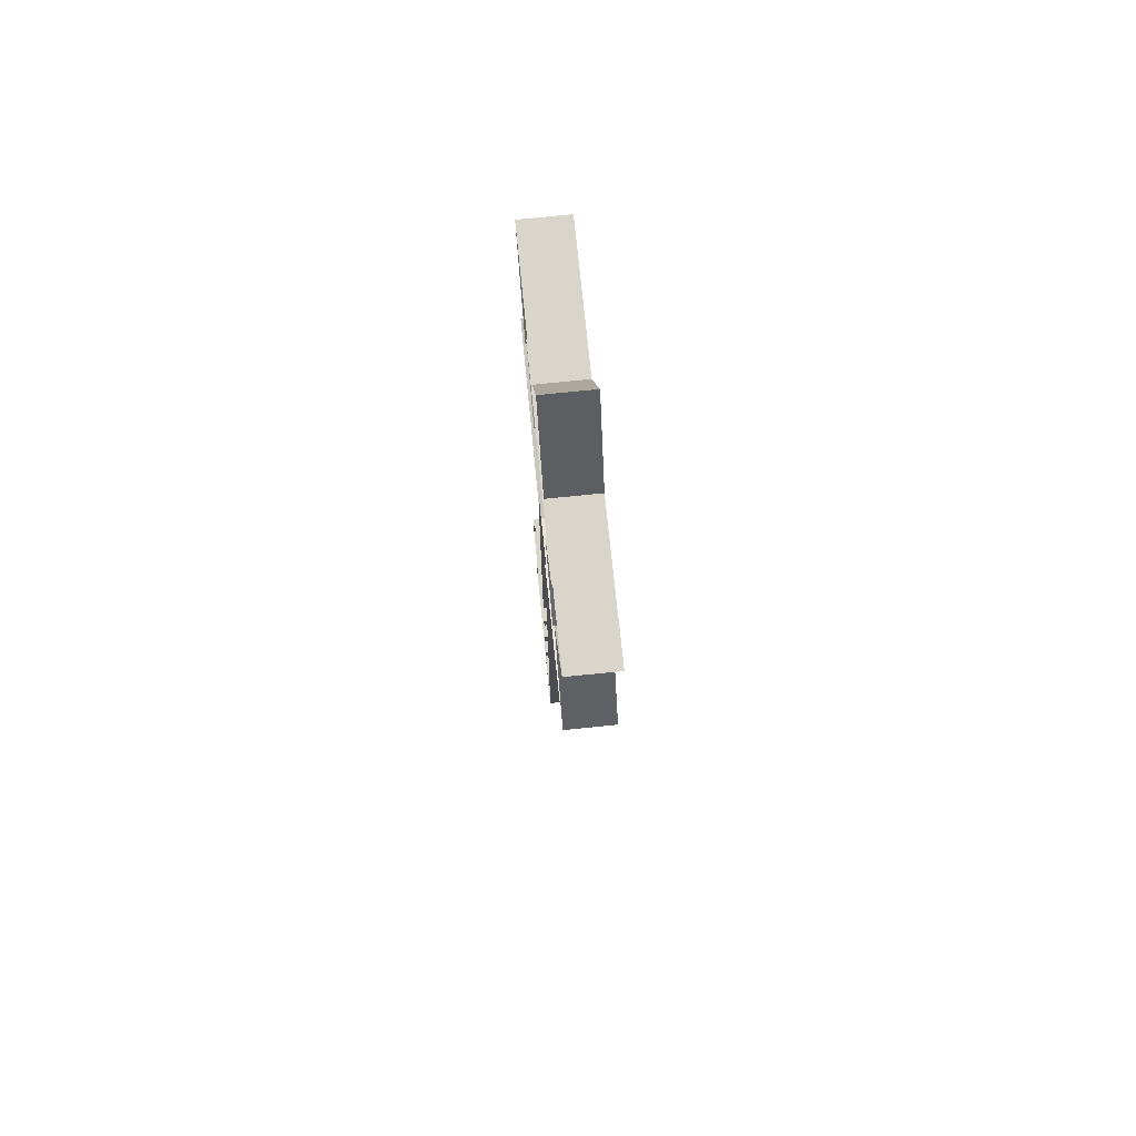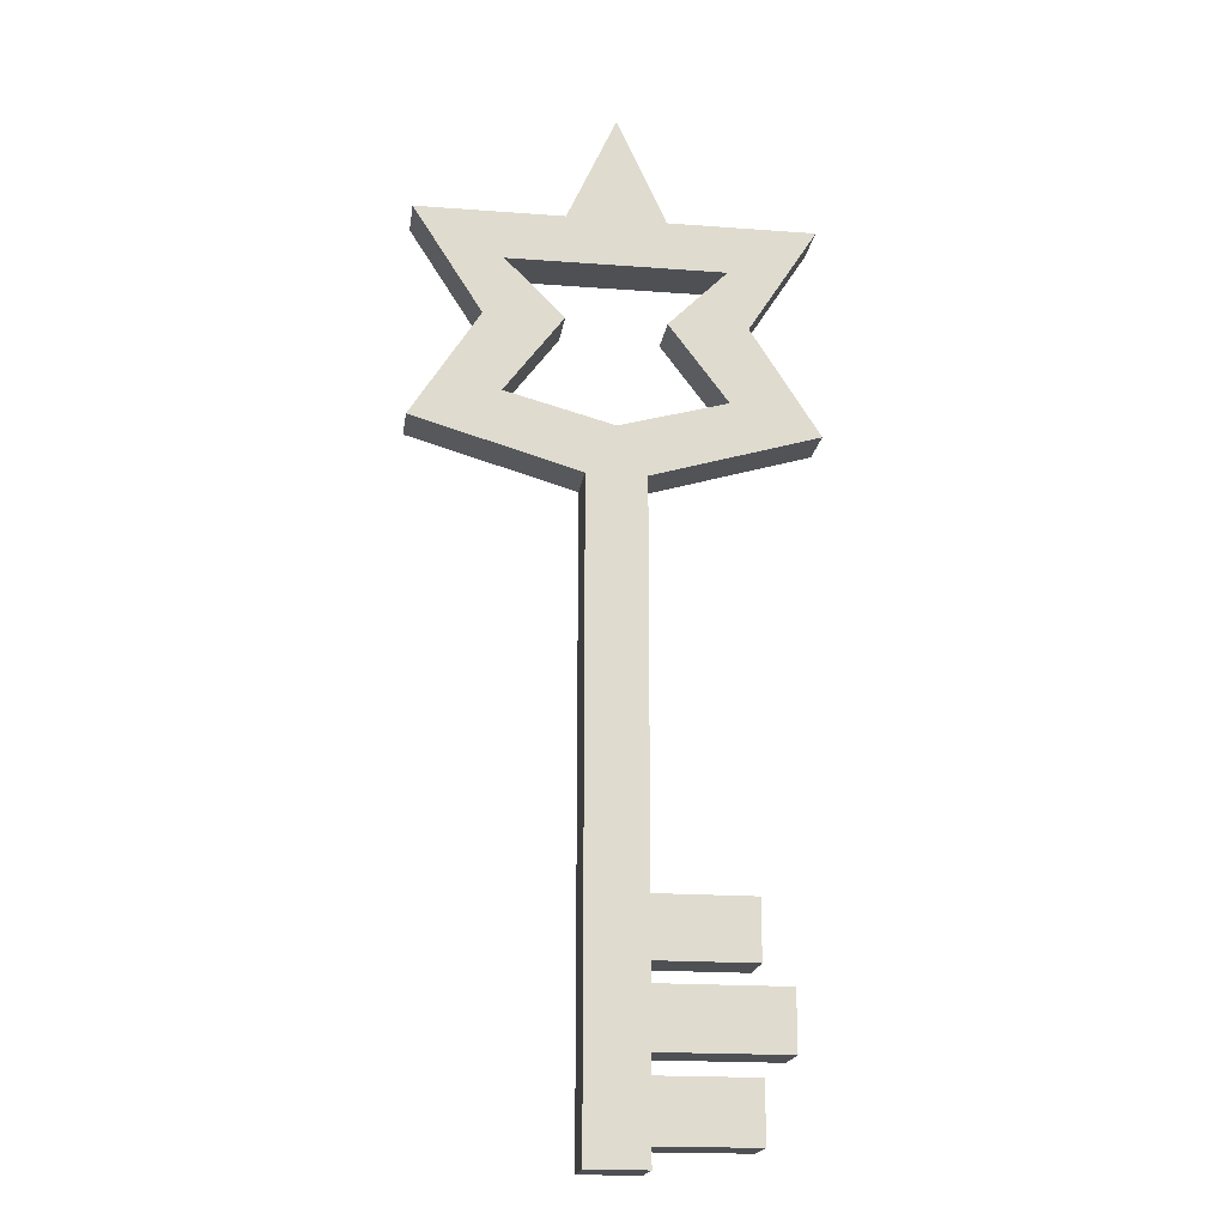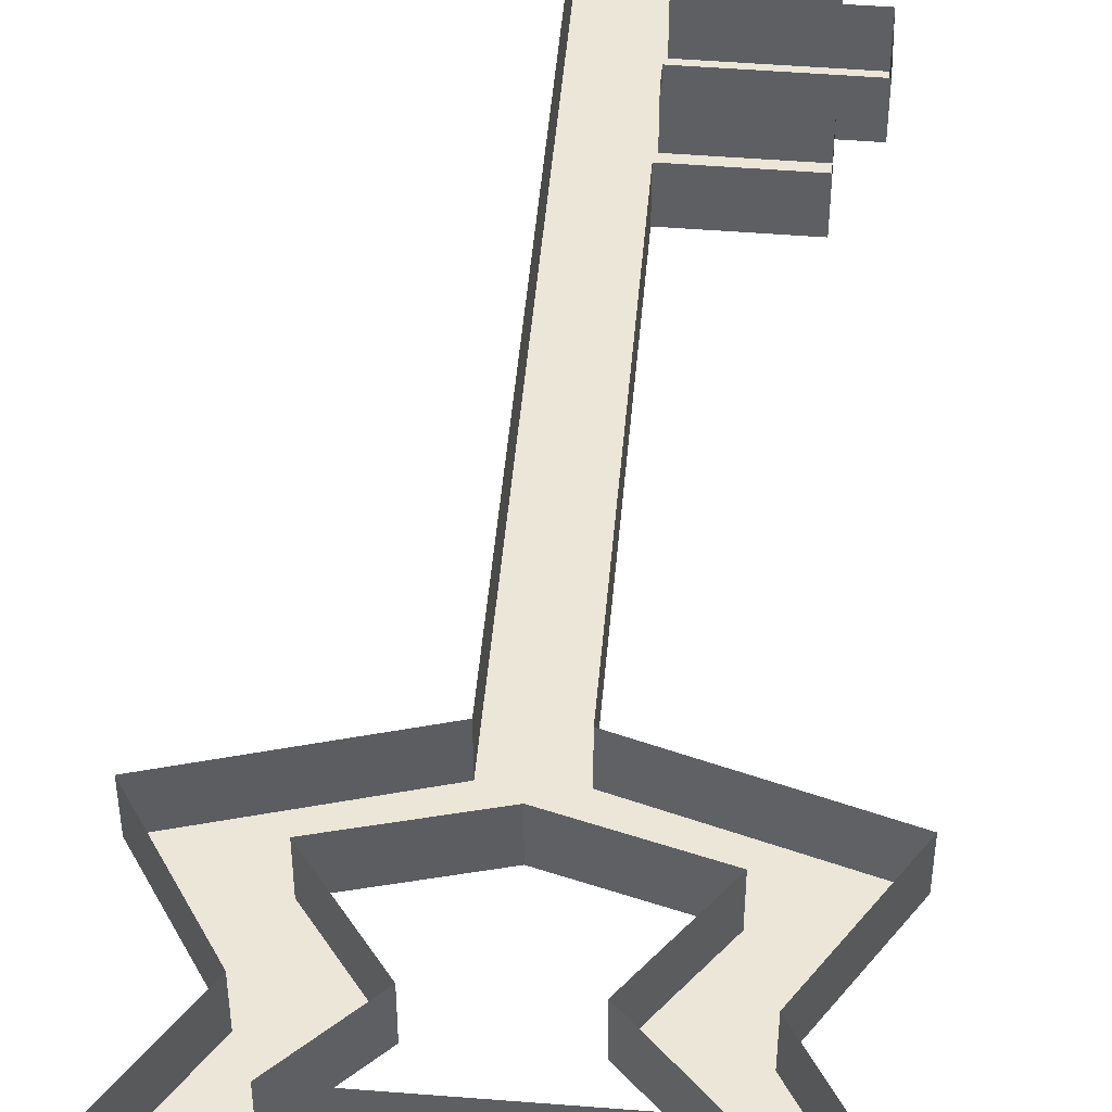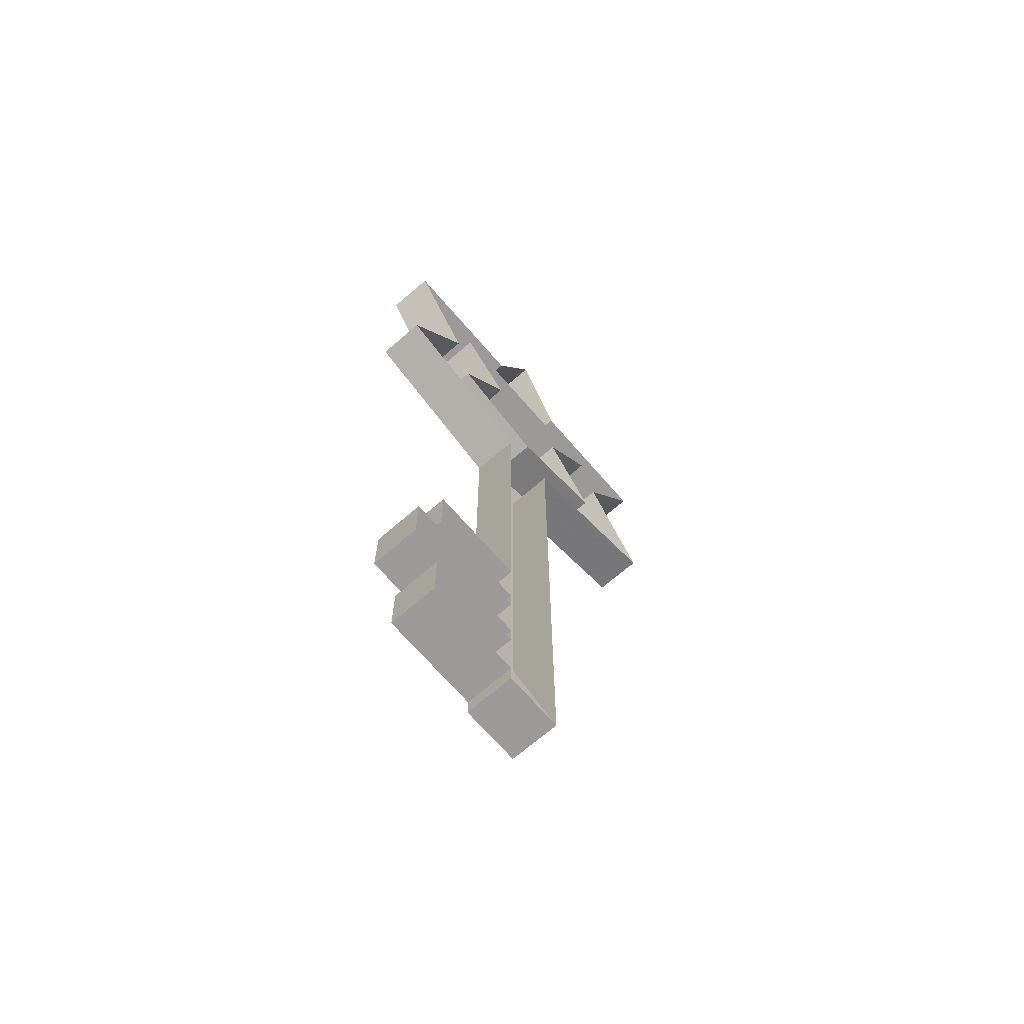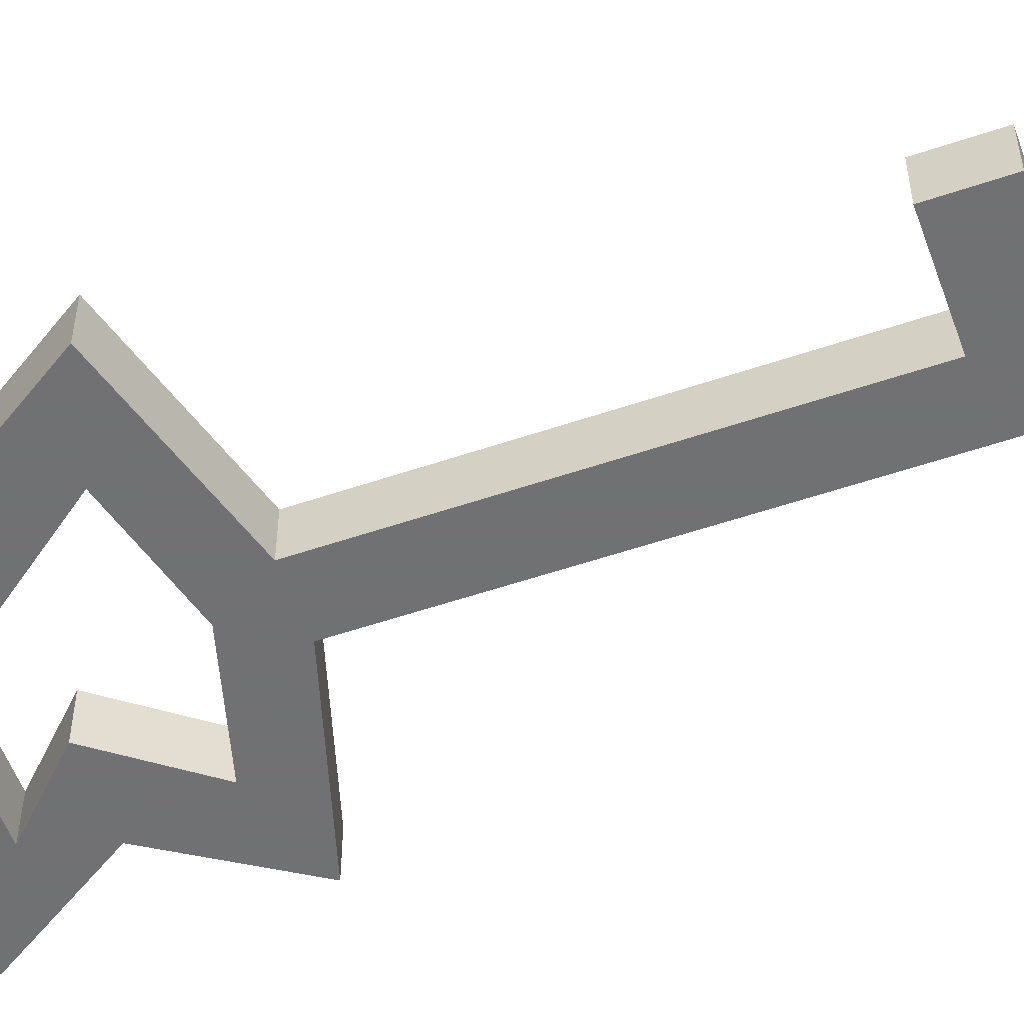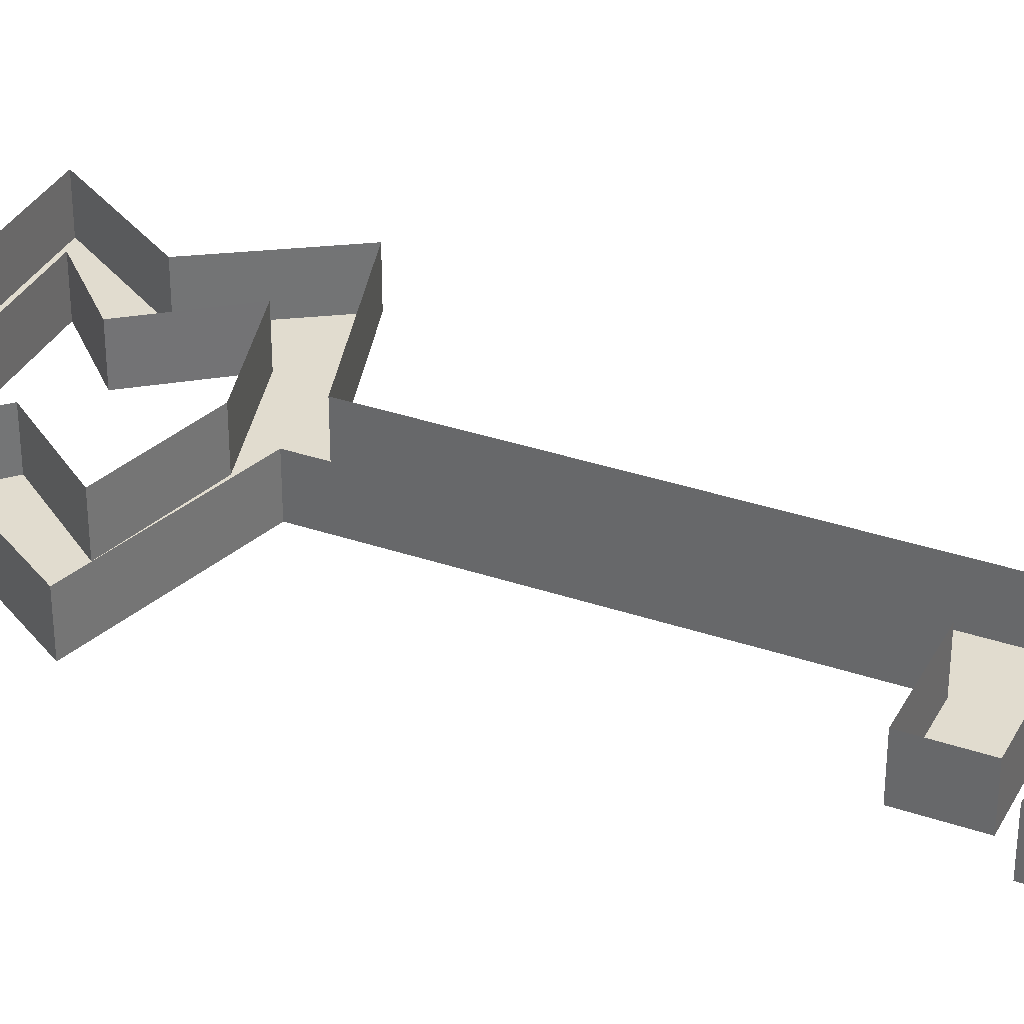
<metadata>
{"format":"obj","ext":"obj","renderer":"f3d","projection":"perspective","resolution":1024,"background":"white","views":[{"elev":74.5,"azim":-95.8,"up":"+Z"},{"elev":-19.0,"azim":-8.1,"up":"+Z"},{"elev":49.4,"azim":5.0,"up":"+Y"},{"elev":-69.4,"azim":130.9,"up":"+Z"},{"elev":-55.3,"azim":109.7,"up":"+Y"},{"elev":34.4,"azim":114.6,"up":"+Y"}]}
</metadata>
<code>
v 0.02344 -0.03906 0.125
v -0.02344 -0.03906 0.125
v -0.02344 -0.03906 -0.1875
v 0.02344 -0.03906 -0.1875
v 0.02344 0 -0.1875
v 0.02344 0 0.125
v 0.1562 -0.03906 0.1641
v 0 -0.03906 0.1641
v -0.08594 -0.03906 0.1875
v -0.1562 -0.03906 0.1641
v -0.1562 0 0.1641
v -0.02344 0 0.125
v -0.02344 0 -0.1875
v -0.02344 0 -0.375
v -0.02344 -0.03906 -0.375
v 0.02344 -0.03906 -0.25
v 0.02344 -0.03906 -0.2344
v 0.1016 -0.03906 -0.2344
v 0.1016 -0.03906 -0.1875
v 0.1016 0 -0.1875
v 0.1016 0 -0.2344
v 0.02344 0 -0.2344
v 0.02344 0 -0.25
v 0.125 -0.03906 -0.25
v 0.125 0 -0.25
v 0.125 -0.03906 -0.2969
v 0.125 0 -0.2969
v 0.02344 -0.03906 -0.2969
v 0.02344 0 -0.2969
v 0.02344 -0.03906 -0.3125
v 0.02344 0 -0.3125
v 0.1016 -0.03906 -0.3125
v 0.1016 0 -0.3125
v 0.1016 -0.03906 -0.3594
v 0.1016 0 -0.3594
v 0.02344 -0.03906 -0.3594
v 0.02344 0 -0.3594
v 0.02344 -0.03906 -0.375
v 0.02344 0 -0.375
v 0.08594 -0.03906 0.1875
v 0.08594 0 0.1875
v 0 0 0.1641
v -0.08594 0 0.1875
v -0.03906 0 0.25
v -0.03906 -0.03906 0.25
v -0.1016 -0.03906 0.25
v -0.1016 0 0.25
v -0.1562 -0.03906 0.3359
v -0.1562 0 0.3359
v -0.03906 -0.03906 0.3359
v -0.03906 0 0.3359
v 0 -0.03906 0.4219
v 0 0 0.4219
v 0.03906 -0.03906 0.3359
v 0.03906 0 0.3359
v 0.1562 -0.03906 0.3359
v 0.1562 0 0.3359
v 0.1016 -0.03906 0.25
v 0.1016 0 0.25
v 0.1562 0 0.1641
v 0.03906 -0.03906 0.25
v 0.03906 0 0.25
v 0.08594 -0.03906 0.2969
v 0.08594 0 0.2969
v 0 -0.03906 0.2969
v 0 0 0.2969
v -0.08594 -0.03906 0.2969
v -0.08594 0 0.2969
f 1 2 3
f 1 3 4
f 1 4 5
f 1 5 6
f 1 6 7
f 1 7 8
f 1 8 2
f 2 8 9
f 2 9 10
f 2 10 11
f 2 11 12
f 2 12 3
f 3 12 13
f 3 13 14
f 3 14 15
f 3 15 16
f 3 16 17
f 3 17 4
f 4 17 18
f 4 18 19
f 4 19 5
f 5 19 20
f 20 19 18
f 20 18 21
f 21 18 17
f 21 17 22
f 22 17 16
f 22 16 23
f 23 16 24
f 23 24 25
f 25 24 26
f 25 26 27
f 27 26 28
f 27 28 29
f 29 28 30
f 29 30 31
f 31 30 32
f 31 32 33
f 33 32 34
f 33 34 35
f 35 34 36
f 35 36 37
f 37 36 38
f 37 38 39
f 39 38 14
f 14 38 15
f 15 38 36
f 15 36 30
f 15 30 28
f 15 28 16
f 16 28 26
f 16 26 24
f 37 14 39
f 30 36 34
f 30 34 32
f 7 40 8
f 8 40 41
f 8 41 42
f 8 42 9
f 9 42 43
f 9 43 44
f 9 44 45
f 9 45 10
f 10 45 46
f 10 46 11
f 11 46 47
f 47 46 48
f 47 48 49
f 49 48 50
f 49 50 51
f 51 50 52
f 51 52 53
f 53 52 54
f 53 54 55
f 55 54 56
f 55 56 57
f 57 56 58
f 57 58 59
f 59 58 7
f 59 7 60
f 60 7 6
f 40 7 58
f 40 58 61
f 40 61 41
f 41 61 62
f 62 61 63
f 62 63 64
f 64 63 65
f 64 65 66
f 66 65 67
f 66 67 68
f 68 67 45
f 68 45 44
f 61 58 56
f 61 56 63
f 63 56 54
f 63 54 65
f 65 54 52
f 65 52 50
f 65 50 48
f 65 48 67
f 67 48 46
f 67 46 45

</code>
